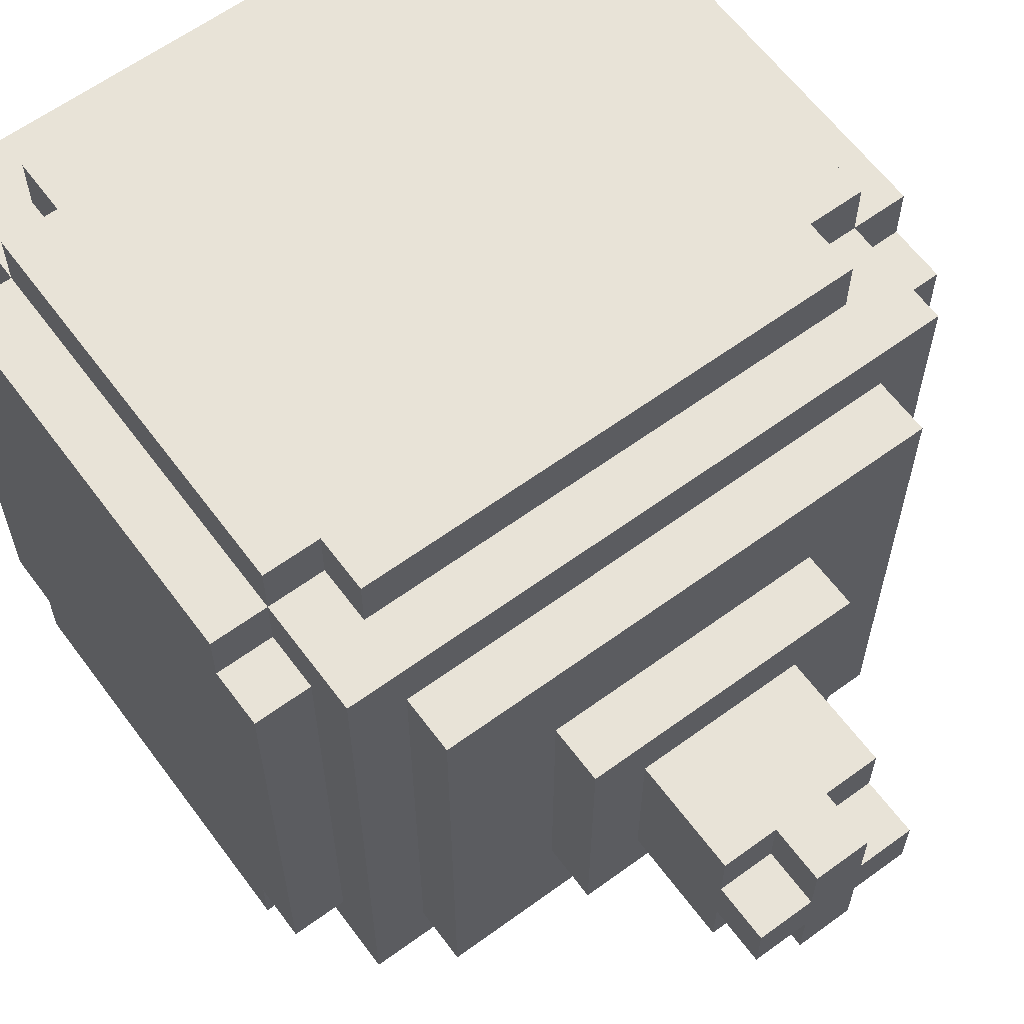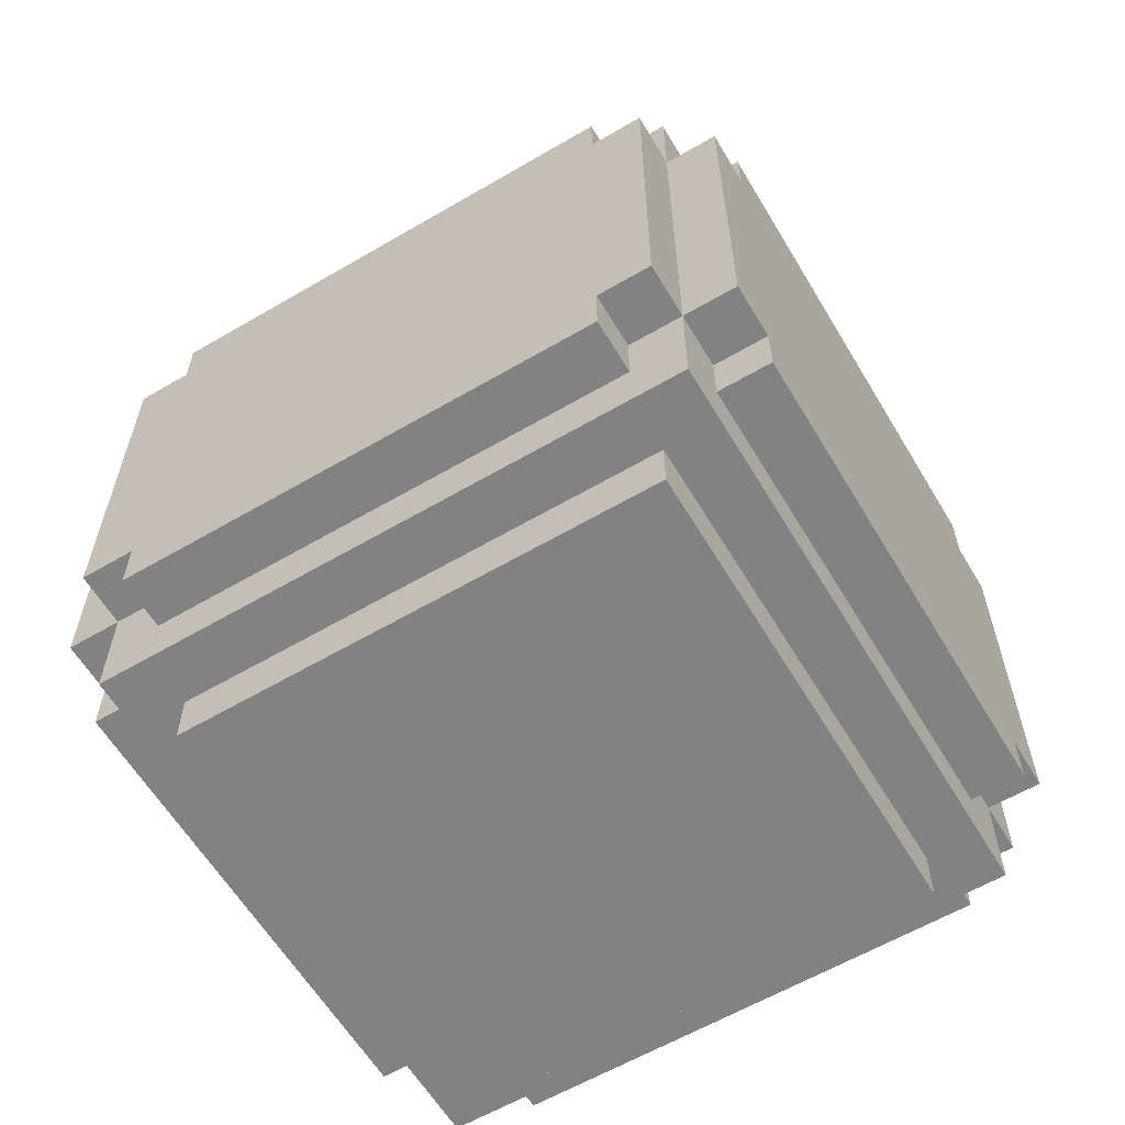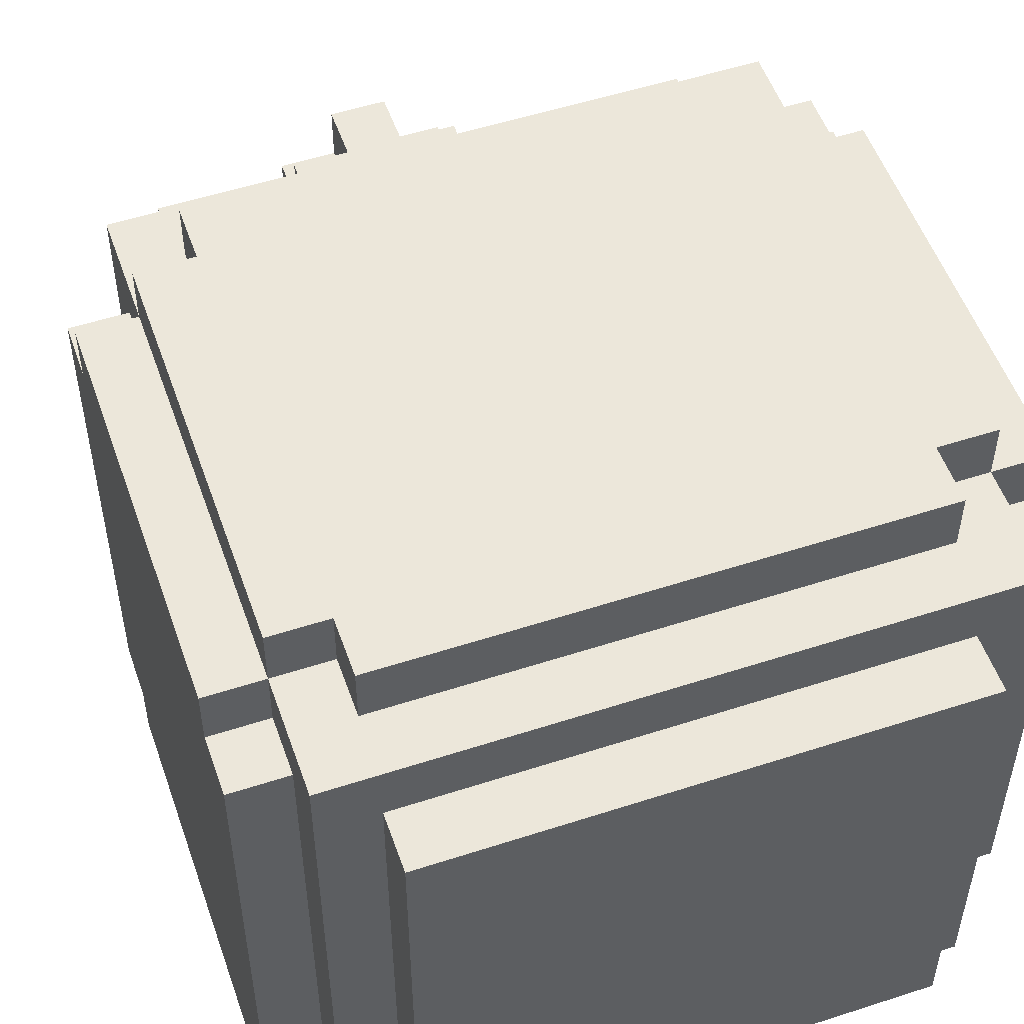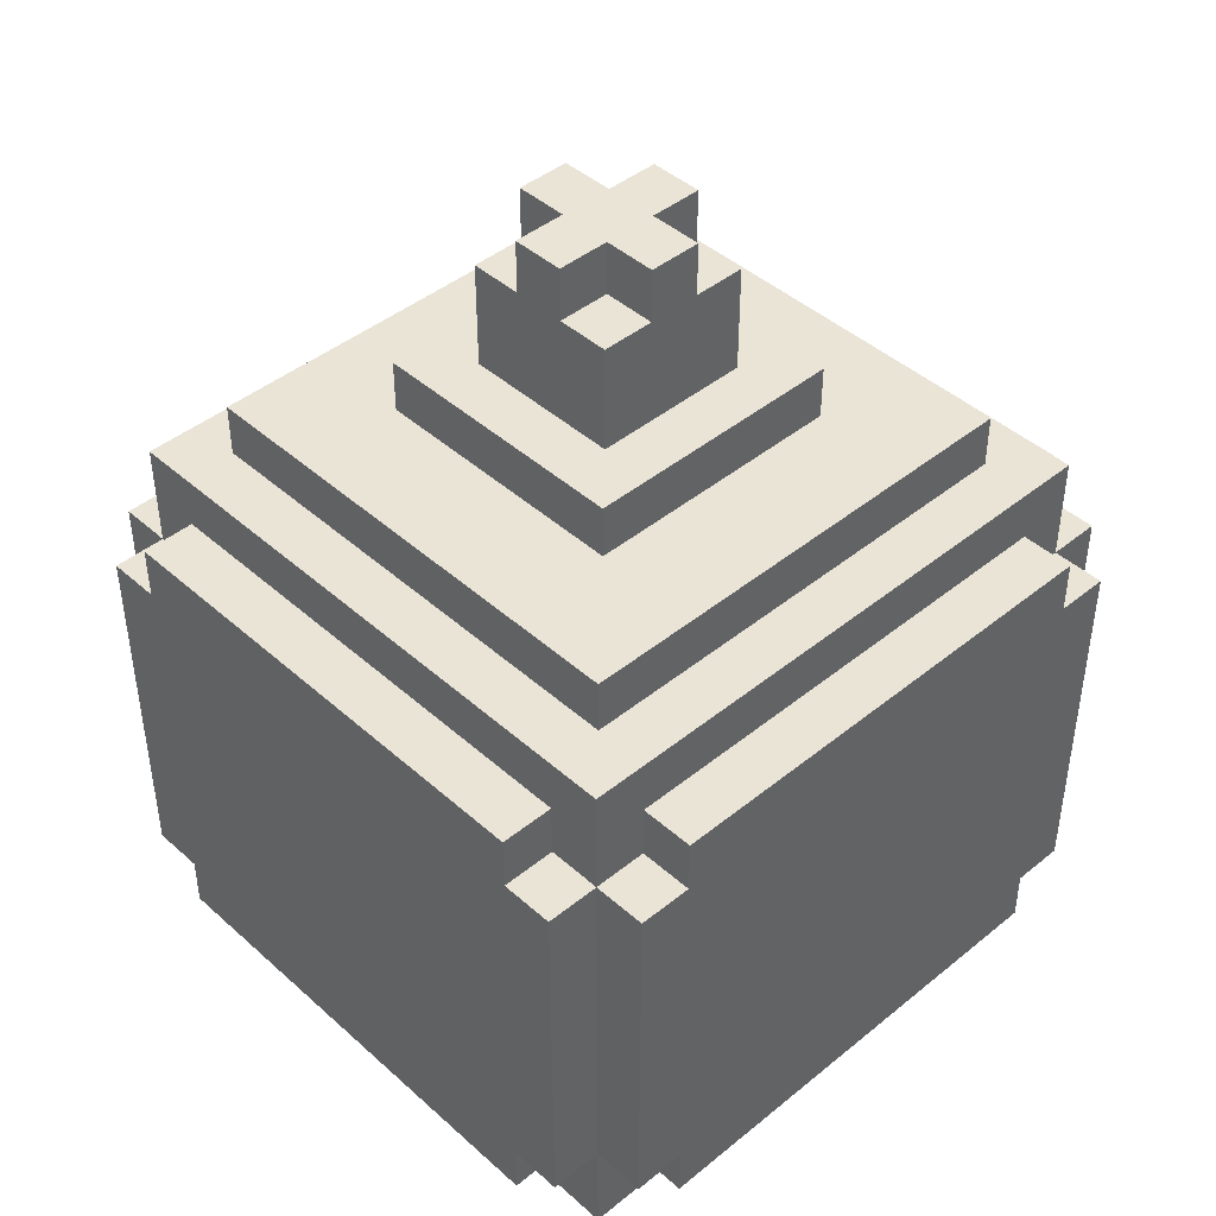
<metadata>
{"format":"obj","ext":"obj","renderer":"f3d","projection":"perspective","resolution":1024,"background":"white","views":[{"elev":62.0,"azim":143.5,"up":"+Z"},{"elev":-60.9,"azim":-149.2,"up":"+Y"},{"elev":53.2,"azim":-19.2,"up":"+Z"},{"elev":43.7,"azim":-43.7,"up":"+Y"}]}
</metadata>
<code>
o
v -0.6 1.2 0.5
v -0.6 1.2 -0.4
v -0.6 1.3 0.6
v -0.6 1.3 0.5
v -0.6 1.3 -0.4
v -0.6 1.3 -0.5
v -0.6 2 0.6
v -0.6 2 0.5
v -0.6 2 -0.4
v -0.6 2 -0.5
v -0.6 2.1 0.5
v -0.6 2.1 -0.4
v -0.5 1.1 0.6
v -0.5 1.1 -0.5
v -0.5 1.2 0.5
v -0.5 1.2 -0.4
v -0.5 1.3 0.7
v -0.5 1.3 0.6
v -0.5 1.3 0.5
v -0.5 1.3 -0.4
v -0.5 1.3 -0.5
v -0.5 1.3 -0.6
v -0.5 2 0.7
v -0.5 2 0.6
v -0.5 2 0.5
v -0.5 2 -0.4
v -0.5 2 -0.5
v -0.5 2 -0.6
v -0.5 2.1 0.5
v -0.5 2.1 -0.4
v -0.5 2.2 0.6
v -0.5 2.2 -0.5
v -0.4 1 0.5
v -0.4 1 -0.4
v -0.4 1.1 0.5
v -0.4 1.1 -0.4
v -0.4 1.2 0.7
v -0.4 1.2 0.6
v -0.4 1.2 -0.5
v -0.4 1.2 -0.6
v -0.4 1.3 0.7
v -0.4 1.3 0.6
v -0.4 1.3 -0.5
v -0.4 1.3 -0.6
v -0.4 2 0.7
v -0.4 2 0.6
v -0.4 2 -0.5
v -0.4 2 -0.6
v -0.4 2.1 0.7
v -0.4 2.1 0.6
v -0.4 2.1 -0.5
v -0.4 2.1 -0.6
v -0.4 2.2 0.5
v -0.4 2.2 -0.4
v -0.4 2.3 0.5
v -0.4 2.3 -0.4
v -0.2 2.3 0.3
v -0.2 2.3 -0.2
v -0.2 2.4 0.3
v -0.2 2.4 -0.2
v -0.1 2.4 0.2
v -0.1 2.4 -0.1
v -0.1 2.5 0.2
v -0.1 2.5 -0.1
v -0.1 2.6 0.2
v -0.1 2.6 0.1
v -0.1 2.6 -5.96e-08
v -0.1 2.6 -0.1
v -0.1 2.7 0.1
v -0.1 2.7 -5.96e-08
v 5.96e-08 2.6 0.2
v 5.96e-08 2.6 0.1
v 5.96e-08 2.6 -5.96e-08
v 5.96e-08 2.6 -0.1
v 5.96e-08 2.7 0.2
v 5.96e-08 2.7 0.1
v 5.96e-08 2.7 -5.96e-08
v 5.96e-08 2.7 -0.1
v 0.1 2.6 0.2
v 0.1 2.6 0.1
v 0.1 2.6 -5.96e-08
v 0.1 2.6 -0.1
v 0.1 2.7 0.2
v 0.1 2.7 0.1
v 0.1 2.7 -5.96e-08
v 0.1 2.7 -0.1
v 0.2 2.4 0.2
v 0.2 2.4 -0.1
v 0.2 2.5 0.2
v 0.2 2.5 -0.1
v 0.2 2.6 0.2
v 0.2 2.6 0.1
v 0.2 2.6 -5.96e-08
v 0.2 2.6 -0.1
v 0.2 2.7 0.1
v 0.2 2.7 -5.96e-08
v 0.3 2.3 0.3
v 0.3 2.3 -0.2
v 0.3 2.4 0.3
v 0.3 2.4 -0.2
v 0.5 1 0.5
v 0.5 1 -0.4
v 0.5 1.1 0.5
v 0.5 1.1 -0.4
v 0.5 1.2 0.7
v 0.5 1.2 0.6
v 0.5 1.2 -0.5
v 0.5 1.2 -0.6
v 0.5 1.3 0.7
v 0.5 1.3 0.6
v 0.5 1.3 -0.5
v 0.5 1.3 -0.6
v 0.5 2 0.7
v 0.5 2 0.6
v 0.5 2 -0.5
v 0.5 2 -0.6
v 0.5 2.1 0.7
v 0.5 2.1 0.6
v 0.5 2.1 -0.5
v 0.5 2.1 -0.6
v 0.5 2.2 0.5
v 0.5 2.2 -0.4
v 0.5 2.3 0.5
v 0.5 2.3 -0.4
v 0.6 1.1 0.6
v 0.6 1.1 -0.5
v 0.6 1.2 0.5
v 0.6 1.2 -0.4
v 0.6 1.3 0.7
v 0.6 1.3 0.6
v 0.6 1.3 0.5
v 0.6 1.3 -0.4
v 0.6 1.3 -0.5
v 0.6 1.3 -0.6
v 0.6 2 0.7
v 0.6 2 0.6
v 0.6 2 0.5
v 0.6 2 -0.4
v 0.6 2 -0.5
v 0.6 2 -0.6
v 0.6 2.1 0.5
v 0.6 2.1 -0.4
v 0.6 2.2 0.6
v 0.6 2.2 -0.5
v 0.7 1.2 0.5
v 0.7 1.2 -0.4
v 0.7 1.3 0.6
v 0.7 1.3 0.5
v 0.7 1.3 -0.4
v 0.7 1.3 -0.5
v 0.7 2 0.6
v 0.7 2 0.5
v 0.7 2 -0.4
v 0.7 2 -0.5
v 0.7 2.1 0.5
v 0.7 2.1 -0.4
v -0.5 1.3 0.7
v -0.5 2 0.7
v -0.4 1.2 0.7
v -0.4 1.3 0.7
v -0.4 2 0.7
v -0.4 2.1 0.7
v 0.5 1.2 0.7
v 0.5 1.3 0.7
v 0.5 2 0.7
v 0.5 2.1 0.7
v 0.6 1.3 0.7
v 0.6 2 0.7
v -0.6 1.3 0.6
v -0.6 2 0.6
v -0.5 1.1 0.6
v -0.5 1.3 0.6
v -0.5 2 0.6
v -0.5 2.2 0.6
v -0.4 1.2 0.6
v -0.4 1.3 0.6
v -0.4 2 0.6
v -0.4 2.1 0.6
v 0.5 1.2 0.6
v 0.5 1.3 0.6
v 0.5 2 0.6
v 0.5 2.1 0.6
v 0.6 1.1 0.6
v 0.6 1.3 0.6
v 0.6 2 0.6
v 0.6 2.2 0.6
v 0.7 1.3 0.6
v 0.7 2 0.6
v -0.6 1.2 0.5
v -0.6 1.3 0.5
v -0.6 2 0.5
v -0.6 2.1 0.5
v -0.5 1.2 0.5
v -0.5 1.3 0.5
v -0.5 2 0.5
v -0.5 2.1 0.5
v -0.4 1 0.5
v -0.4 1.1 0.5
v -0.4 2.2 0.5
v -0.4 2.3 0.5
v 0.5 1 0.5
v 0.5 1.1 0.5
v 0.5 2.2 0.5
v 0.5 2.3 0.5
v 0.6 1.2 0.5
v 0.6 1.3 0.5
v 0.6 2 0.5
v 0.6 2.1 0.5
v 0.7 1.2 0.5
v 0.7 1.3 0.5
v 0.7 2 0.5
v 0.7 2.1 0.5
v -0.2 2.3 0.3
v -0.2 2.4 0.3
v 0.3 2.3 0.3
v 0.3 2.4 0.3
v -0.1 2.4 0.2
v -0.1 2.5 0.2
v -0.1 2.6 0.2
v 5.96e-08 2.6 0.2
v 5.96e-08 2.7 0.2
v 0.1 2.6 0.2
v 0.1 2.7 0.2
v 0.2 2.4 0.2
v 0.2 2.5 0.2
v 0.2 2.6 0.2
v -0.1 2.6 0.1
v -0.1 2.7 0.1
v 5.96e-08 2.6 0.1
v 5.96e-08 2.7 0.1
v 0.1 2.6 0.1
v 0.1 2.7 0.1
v 0.2 2.6 0.1
v 0.2 2.7 0.1
v -0.1 2.6 -5.96e-08
v -0.1 2.7 -5.96e-08
v 5.96e-08 2.6 -5.96e-08
v 5.96e-08 2.7 -5.96e-08
v 0.1 2.6 -5.96e-08
v 0.1 2.7 -5.96e-08
v 0.2 2.6 -5.96e-08
v 0.2 2.7 -5.96e-08
v -0.1 2.4 -0.1
v -0.1 2.5 -0.1
v -0.1 2.6 -0.1
v 5.96e-08 2.6 -0.1
v 5.96e-08 2.7 -0.1
v 0.1 2.6 -0.1
v 0.1 2.7 -0.1
v 0.2 2.4 -0.1
v 0.2 2.5 -0.1
v 0.2 2.6 -0.1
v -0.2 2.3 -0.2
v -0.2 2.4 -0.2
v 0.3 2.3 -0.2
v 0.3 2.4 -0.2
v -0.6 1.2 -0.4
v -0.6 1.3 -0.4
v -0.6 2 -0.4
v -0.6 2.1 -0.4
v -0.5 1.2 -0.4
v -0.5 1.3 -0.4
v -0.5 2 -0.4
v -0.5 2.1 -0.4
v -0.4 1 -0.4
v -0.4 1.1 -0.4
v -0.4 2.2 -0.4
v -0.4 2.3 -0.4
v 0.5 1 -0.4
v 0.5 1.1 -0.4
v 0.5 2.2 -0.4
v 0.5 2.3 -0.4
v 0.6 1.2 -0.4
v 0.6 1.3 -0.4
v 0.6 2 -0.4
v 0.6 2.1 -0.4
v 0.7 1.2 -0.4
v 0.7 1.3 -0.4
v 0.7 2 -0.4
v 0.7 2.1 -0.4
v -0.6 1.3 -0.5
v -0.6 2 -0.5
v -0.5 1.1 -0.5
v -0.5 1.3 -0.5
v -0.5 2 -0.5
v -0.5 2.2 -0.5
v -0.4 1.2 -0.5
v -0.4 1.3 -0.5
v -0.4 2 -0.5
v -0.4 2.1 -0.5
v 0.5 1.2 -0.5
v 0.5 1.3 -0.5
v 0.5 2 -0.5
v 0.5 2.1 -0.5
v 0.6 1.1 -0.5
v 0.6 1.3 -0.5
v 0.6 2 -0.5
v 0.6 2.2 -0.5
v 0.7 1.3 -0.5
v 0.7 2 -0.5
v -0.5 1.3 -0.6
v -0.5 2 -0.6
v -0.4 1.2 -0.6
v -0.4 1.3 -0.6
v -0.4 2 -0.6
v -0.4 2.1 -0.6
v 0.5 1.2 -0.6
v 0.5 1.3 -0.6
v 0.5 2 -0.6
v 0.5 2.1 -0.6
v 0.6 1.3 -0.6
v 0.6 2 -0.6
v -0.4 1 0.5
v 0.5 1 0.5
v -0.4 1 -0.4
v 0.5 1 -0.4
v -0.5 1.1 0.6
v 0.6 1.1 0.6
v -0.4 1.1 0.5
v 0.5 1.1 0.5
v -0.4 1.1 -0.4
v 0.5 1.1 -0.4
v -0.5 1.1 -0.5
v 0.6 1.1 -0.5
v -0.4 1.2 0.7
v 0.5 1.2 0.7
v -0.4 1.2 0.6
v 0.5 1.2 0.6
v -0.6 1.2 0.5
v -0.5 1.2 0.5
v 0.6 1.2 0.5
v 0.7 1.2 0.5
v -0.6 1.2 -0.4
v -0.5 1.2 -0.4
v 0.6 1.2 -0.4
v 0.7 1.2 -0.4
v -0.4 1.2 -0.5
v 0.5 1.2 -0.5
v -0.4 1.2 -0.6
v 0.5 1.2 -0.6
v -0.5 1.3 0.7
v -0.4 1.3 0.7
v 0.5 1.3 0.7
v 0.6 1.3 0.7
v -0.6 1.3 0.6
v -0.5 1.3 0.6
v -0.4 1.3 0.6
v 0.5 1.3 0.6
v 0.6 1.3 0.6
v 0.7 1.3 0.6
v -0.6 1.3 0.5
v -0.5 1.3 0.5
v 0.6 1.3 0.5
v 0.7 1.3 0.5
v -0.6 1.3 -0.4
v -0.5 1.3 -0.4
v 0.6 1.3 -0.4
v 0.7 1.3 -0.4
v -0.6 1.3 -0.5
v -0.5 1.3 -0.5
v -0.4 1.3 -0.5
v 0.5 1.3 -0.5
v 0.6 1.3 -0.5
v 0.7 1.3 -0.5
v -0.5 1.3 -0.6
v -0.4 1.3 -0.6
v 0.5 1.3 -0.6
v 0.6 1.3 -0.6
v -0.5 2 0.7
v -0.4 2 0.7
v 0.5 2 0.7
v 0.6 2 0.7
v -0.6 2 0.6
v -0.5 2 0.6
v -0.4 2 0.6
v 0.5 2 0.6
v 0.6 2 0.6
v 0.7 2 0.6
v -0.6 2 0.5
v -0.5 2 0.5
v 0.6 2 0.5
v 0.7 2 0.5
v -0.6 2 -0.4
v -0.5 2 -0.4
v 0.6 2 -0.4
v 0.7 2 -0.4
v -0.6 2 -0.5
v -0.5 2 -0.5
v -0.4 2 -0.5
v 0.5 2 -0.5
v 0.6 2 -0.5
v 0.7 2 -0.5
v -0.5 2 -0.6
v -0.4 2 -0.6
v 0.5 2 -0.6
v 0.6 2 -0.6
v -0.4 2.1 0.7
v 0.5 2.1 0.7
v -0.4 2.1 0.6
v 0.5 2.1 0.6
v -0.6 2.1 0.5
v -0.5 2.1 0.5
v 0.6 2.1 0.5
v 0.7 2.1 0.5
v -0.6 2.1 -0.4
v -0.5 2.1 -0.4
v 0.6 2.1 -0.4
v 0.7 2.1 -0.4
v -0.4 2.1 -0.5
v 0.5 2.1 -0.5
v -0.4 2.1 -0.6
v 0.5 2.1 -0.6
v -0.5 2.2 0.6
v 0.6 2.2 0.6
v -0.4 2.2 0.5
v 0.5 2.2 0.5
v -0.4 2.2 -0.4
v 0.5 2.2 -0.4
v -0.5 2.2 -0.5
v 0.6 2.2 -0.5
v -0.4 2.3 0.5
v 0.5 2.3 0.5
v -0.2 2.3 0.3
v 0.3 2.3 0.3
v -0.2 2.3 -0.2
v 0.3 2.3 -0.2
v -0.4 2.3 -0.4
v 0.5 2.3 -0.4
v -0.2 2.4 0.3
v 0.3 2.4 0.3
v -0.1 2.4 0.2
v 0.2 2.4 0.2
v -0.1 2.4 -0.1
v 0.2 2.4 -0.1
v -0.2 2.4 -0.2
v 0.3 2.4 -0.2
v -0.1 2.6 0.2
v 5.96e-08 2.6 0.2
v 0.1 2.6 0.2
v 0.2 2.6 0.2
v -0.1 2.6 0.1
v 5.96e-08 2.6 0.1
v 0.1 2.6 0.1
v 0.2 2.6 0.1
v -0.1 2.6 -5.96e-08
v 5.96e-08 2.6 -5.96e-08
v 0.1 2.6 -5.96e-08
v 0.2 2.6 -5.96e-08
v -0.1 2.6 -0.1
v 5.96e-08 2.6 -0.1
v 0.1 2.6 -0.1
v 0.2 2.6 -0.1
v 5.96e-08 2.7 0.2
v 0.1 2.7 0.2
v -0.1 2.7 0.1
v 5.96e-08 2.7 0.1
v 0.1 2.7 0.1
v 0.2 2.7 0.1
v -0.1 2.7 -5.96e-08
v 5.96e-08 2.7 -5.96e-08
v 0.1 2.7 -5.96e-08
v 0.2 2.7 -5.96e-08
v 5.96e-08 2.7 -0.1
v 0.1 2.7 -0.1
f 4 2 1
f 5 2 4
f 7 4 3
f 7 6 5
f 7 5 4
f 8 6 7
f 9 6 8
f 10 6 9
f 11 9 8
f 12 9 11
f 15 14 13
f 16 14 15
f 18 15 13
f 19 15 18
f 20 14 16
f 21 14 20
f 23 18 17
f 24 18 23
f 27 22 21
f 28 22 27
f 29 25 24
f 30 27 26
f 31 29 24
f 31 30 29
f 32 27 30
f 32 30 31
f 35 34 33
f 36 34 35
f 41 38 37
f 42 38 41
f 43 40 39
f 44 40 43
f 49 46 45
f 50 46 49
f 51 48 47
f 52 48 51
f 55 54 53
f 56 54 55
f 59 58 57
f 60 58 59
f 63 62 61
f 64 62 63
f 65 64 63
f 66 64 65
f 67 64 66
f 68 64 67
f 69 67 66
f 70 67 69
f 75 72 71
f 76 72 75
f 77 74 73
f 78 74 77
f 79 80 83
f 83 80 84
f 81 82 85
f 85 82 86
f 87 88 89
f 89 88 90
f 89 90 91
f 91 90 92
f 92 90 93
f 93 90 94
f 92 93 95
f 95 93 96
f 97 98 99
f 99 98 100
f 101 102 103
f 103 102 104
f 105 106 109
f 109 106 110
f 107 108 111
f 111 108 112
f 113 114 117
f 117 114 118
f 115 116 119
f 119 116 120
f 121 122 123
f 123 122 124
f 125 126 127
f 127 126 128
f 125 127 130
f 130 127 131
f 128 126 132
f 132 126 133
f 129 130 135
f 135 130 136
f 133 134 139
f 139 134 140
f 136 137 141
f 138 139 142
f 136 141 143
f 141 142 143
f 142 139 144
f 143 142 144
f 145 146 148
f 148 146 149
f 147 148 151
f 149 150 151
f 148 149 151
f 151 150 152
f 152 150 153
f 153 150 154
f 152 153 155
f 155 153 156
f 160 158 157
f 161 158 160
f 163 160 159
f 163 162 161
f 163 161 160
f 164 162 163
f 165 162 164
f 166 162 165
f 167 165 164
f 168 165 167
f 172 170 169
f 173 170 172
f 175 172 171
f 176 172 175
f 177 174 173
f 178 174 177
f 179 175 171
f 182 174 178
f 183 180 179
f 183 179 171
f 184 180 183
f 185 182 181
f 186 174 182
f 186 182 185
f 187 185 184
f 188 185 187
f 193 190 189
f 194 190 193
f 195 192 191
f 196 192 195
f 201 198 197
f 202 198 201
f 203 200 199
f 204 200 203
f 209 206 205
f 210 206 209
f 211 208 207
f 212 208 211
f 215 214 213
f 216 214 215
f 220 219 218
f 222 220 218
f 222 221 220
f 223 221 222
f 224 218 217
f 225 222 218
f 225 218 224
f 226 222 225
f 229 228 227
f 230 228 229
f 233 232 231
f 234 232 233
f 235 236 237
f 237 236 238
f 239 240 241
f 241 240 242
f 244 245 246
f 244 246 248
f 246 247 248
f 248 247 249
f 243 244 250
f 244 248 251
f 250 244 251
f 251 248 252
f 253 254 255
f 255 254 256
f 257 258 261
f 261 258 262
f 259 260 263
f 263 260 264
f 265 266 269
f 269 266 270
f 267 268 271
f 271 268 272
f 273 274 277
f 277 274 278
f 275 276 279
f 279 276 280
f 281 282 284
f 284 282 285
f 283 284 287
f 287 284 288
f 285 286 289
f 289 286 290
f 283 287 291
f 290 286 294
f 291 292 295
f 283 291 295
f 295 292 296
f 293 294 297
f 294 286 298
f 297 294 298
f 296 297 299
f 299 297 300
f 301 302 304
f 304 302 305
f 303 304 307
f 305 306 307
f 304 305 307
f 307 306 308
f 308 306 309
f 309 306 310
f 308 309 311
f 311 309 312
f 315 314 313
f 316 314 315
f 319 318 317
f 320 318 319
f 321 319 317
f 322 318 320
f 323 321 317
f 323 322 321
f 324 318 322
f 324 322 323
f 327 326 325
f 328 326 327
f 333 330 329
f 334 330 333
f 335 332 331
f 336 332 335
f 339 338 337
f 340 338 339
f 346 342 341
f 347 342 346
f 348 344 343
f 349 344 348
f 351 346 345
f 352 346 351
f 353 350 349
f 354 350 353
f 359 356 355
f 360 356 359
f 363 358 357
f 364 358 363
f 365 361 360
f 366 361 365
f 367 363 362
f 368 363 367
f 369 370 374
f 374 370 375
f 371 372 376
f 376 372 377
f 373 374 379
f 379 374 380
f 377 378 381
f 381 378 382
f 383 384 387
f 387 384 388
f 385 386 391
f 391 386 392
f 388 389 393
f 393 389 394
f 390 391 395
f 395 391 396
f 397 398 399
f 399 398 400
f 401 402 405
f 405 402 406
f 403 404 407
f 407 404 408
f 409 410 411
f 411 410 412
f 413 414 415
f 415 414 416
f 413 415 417
f 416 414 418
f 413 417 419
f 417 418 419
f 418 414 420
f 419 418 420
f 421 422 423
f 423 422 424
f 421 423 425
f 424 422 426
f 421 425 427
f 425 426 427
f 426 422 428
f 427 426 428
f 429 430 431
f 431 430 432
f 429 431 433
f 432 430 434
f 429 433 435
f 433 434 435
f 434 430 436
f 435 434 436
f 437 438 441
f 441 438 442
f 439 440 443
f 443 440 444
f 445 446 449
f 449 446 450
f 447 448 451
f 451 448 452
f 453 454 456
f 456 454 457
f 455 456 459
f 457 458 459
f 456 457 459
f 459 458 460
f 460 458 461
f 461 458 462
f 460 461 463
f 463 461 464

</code>
